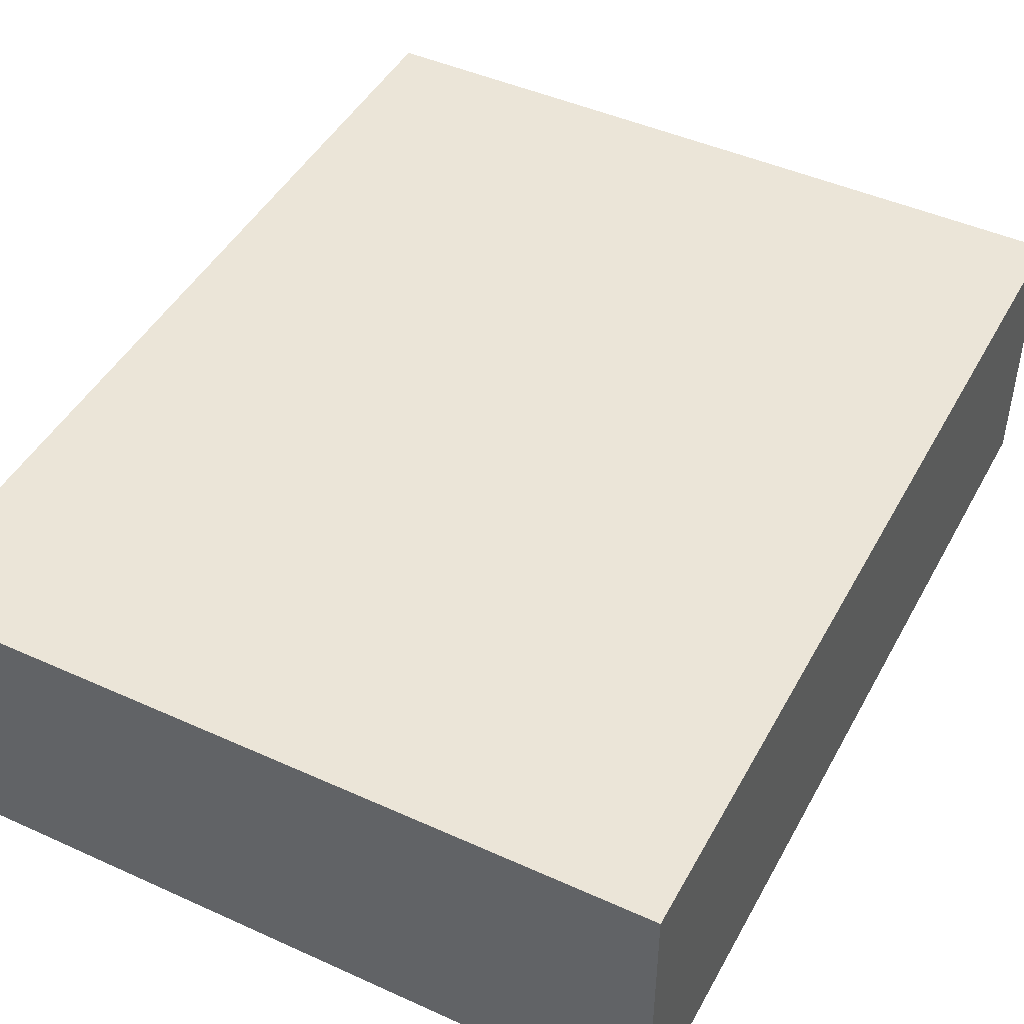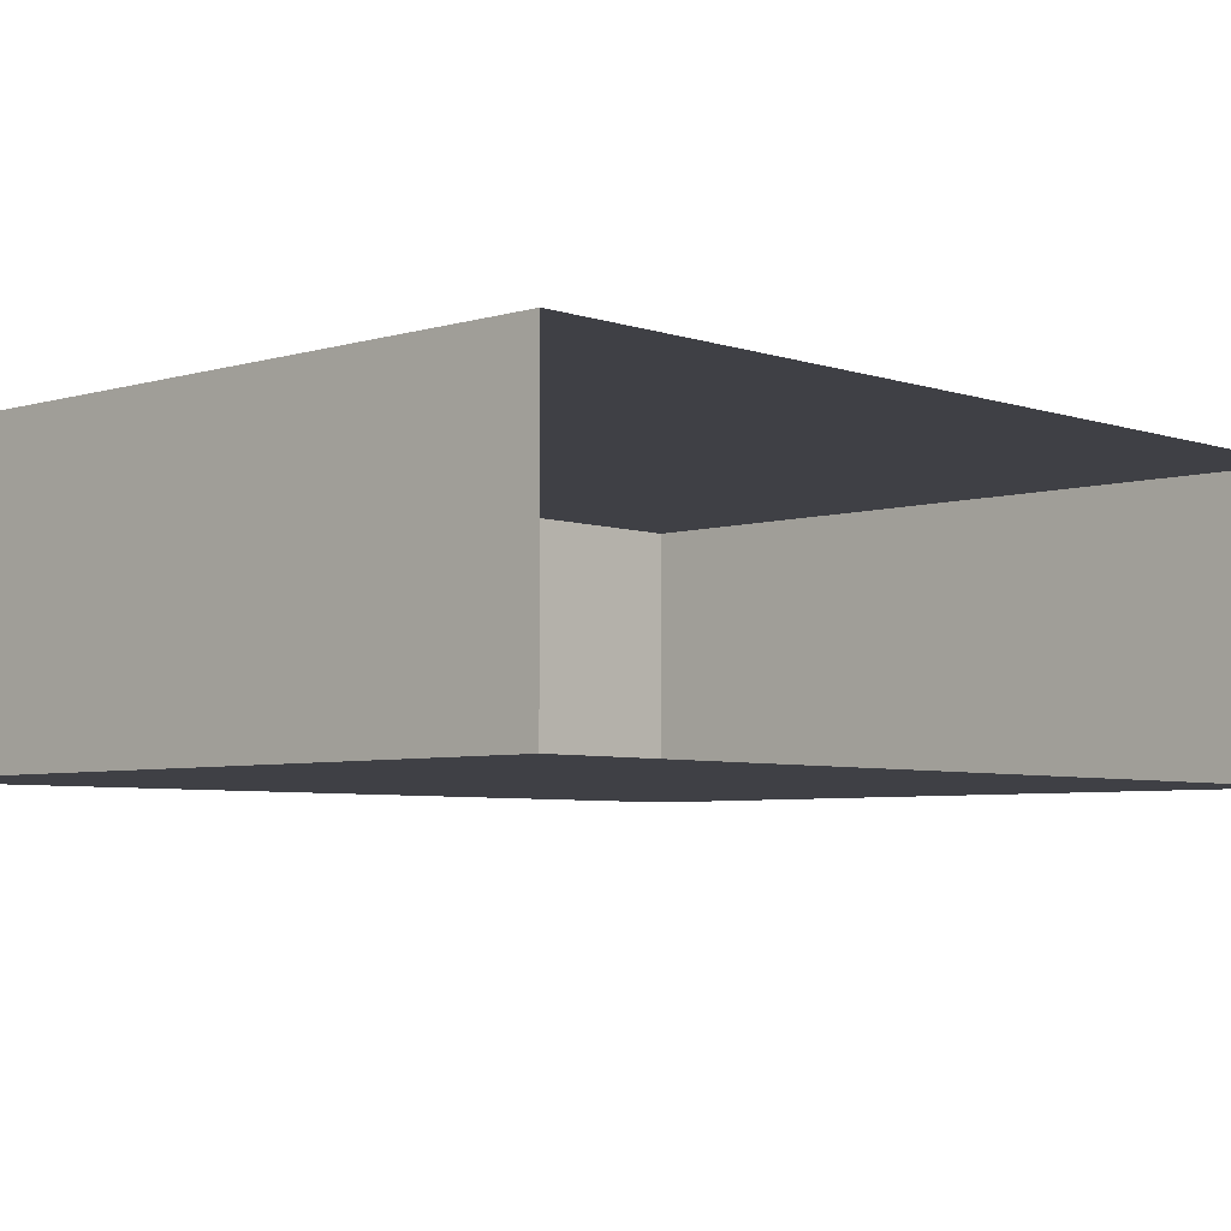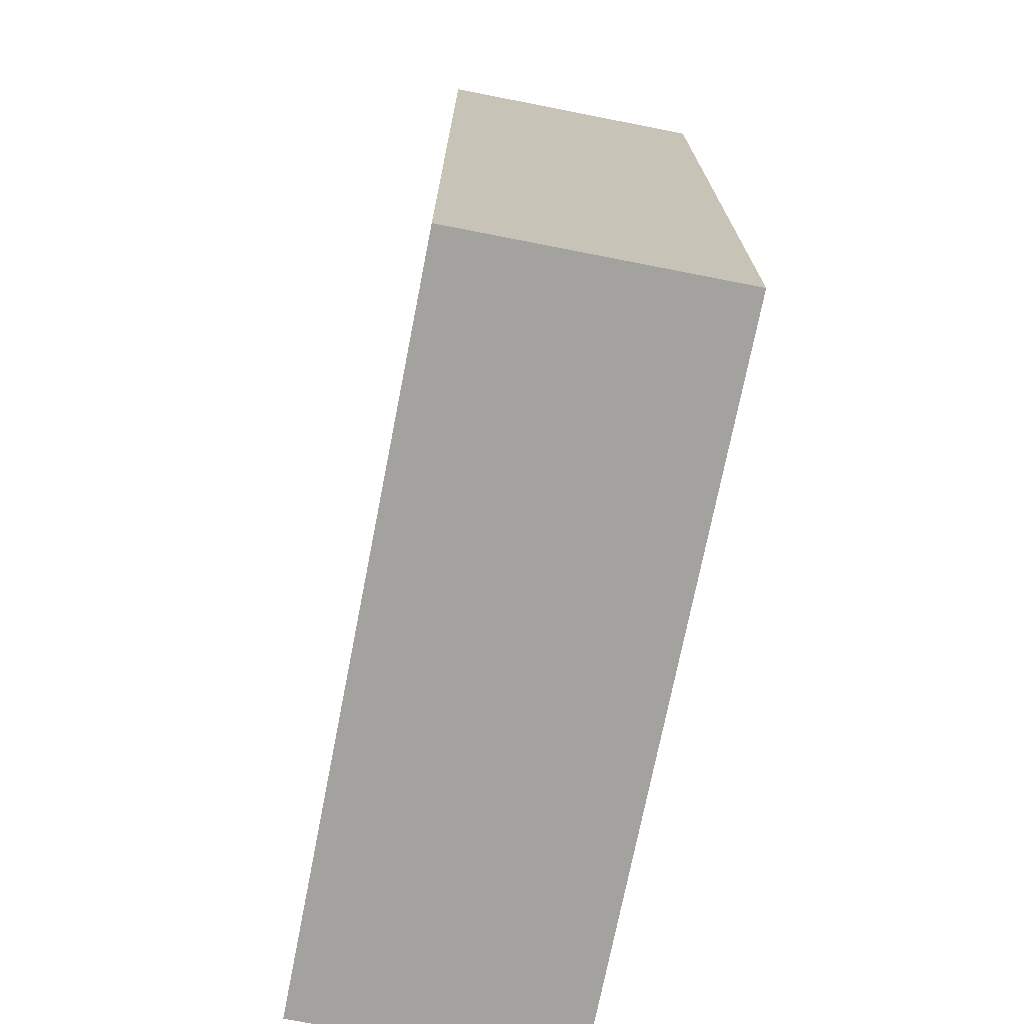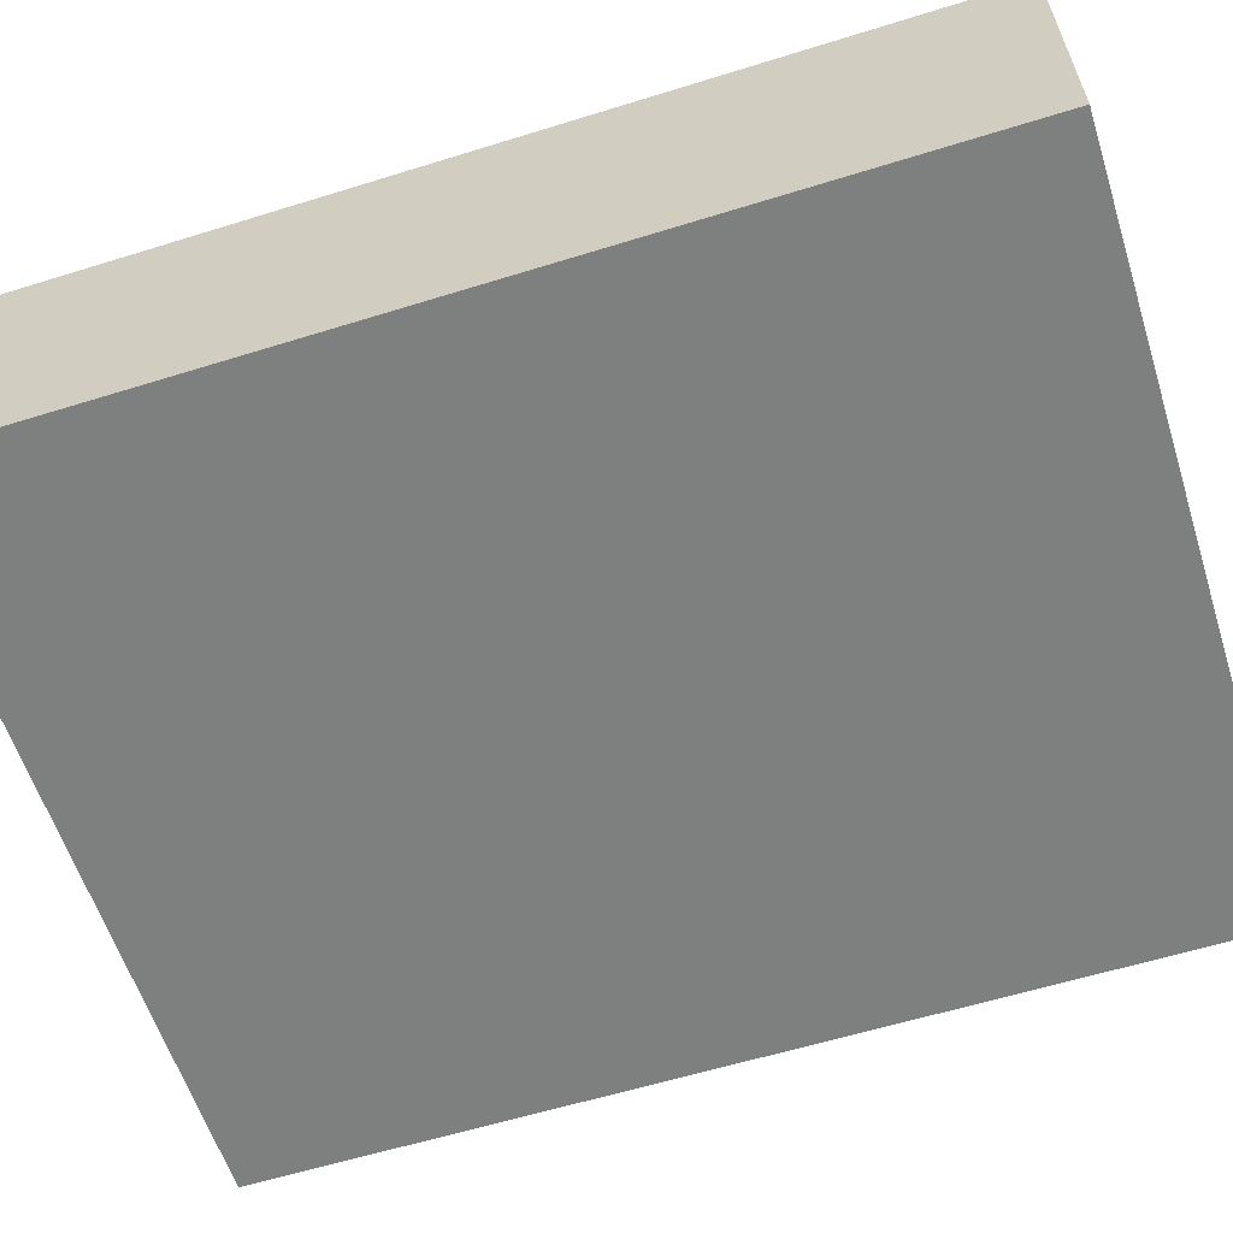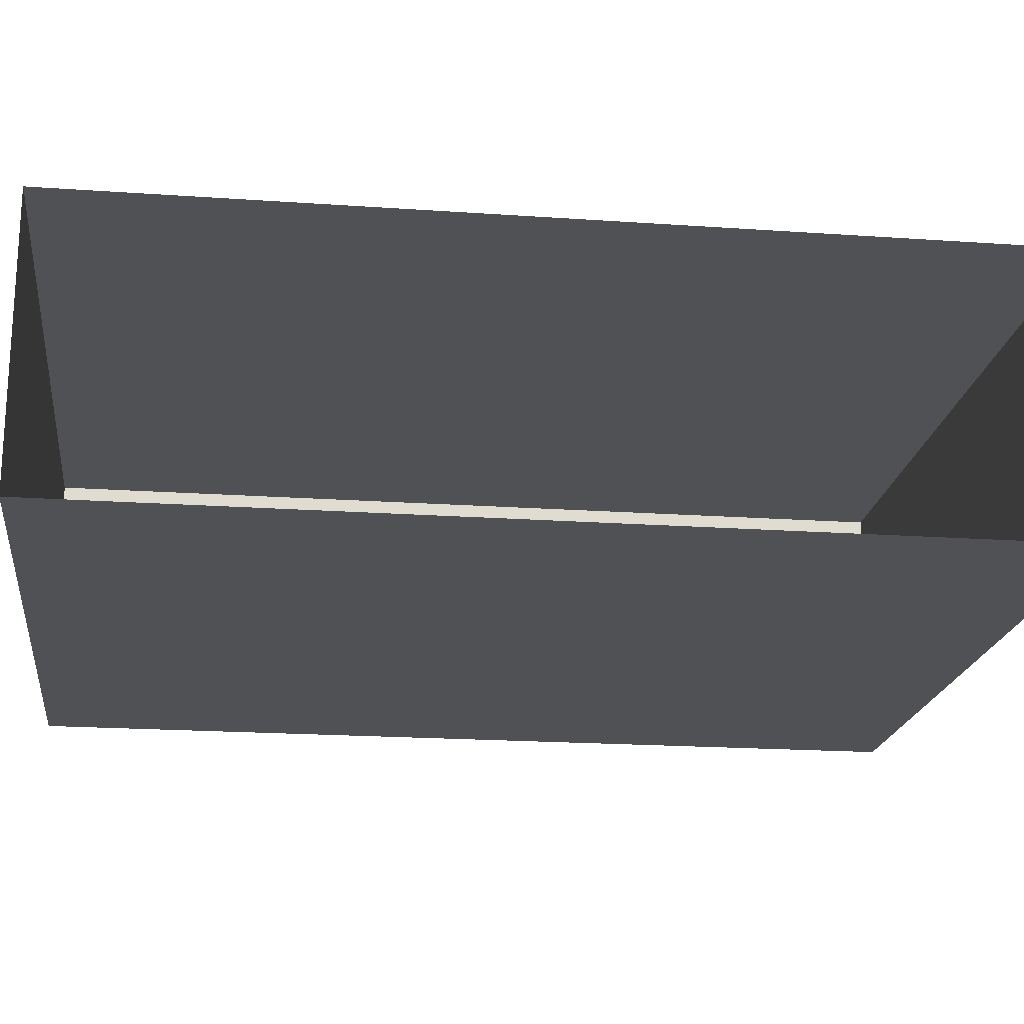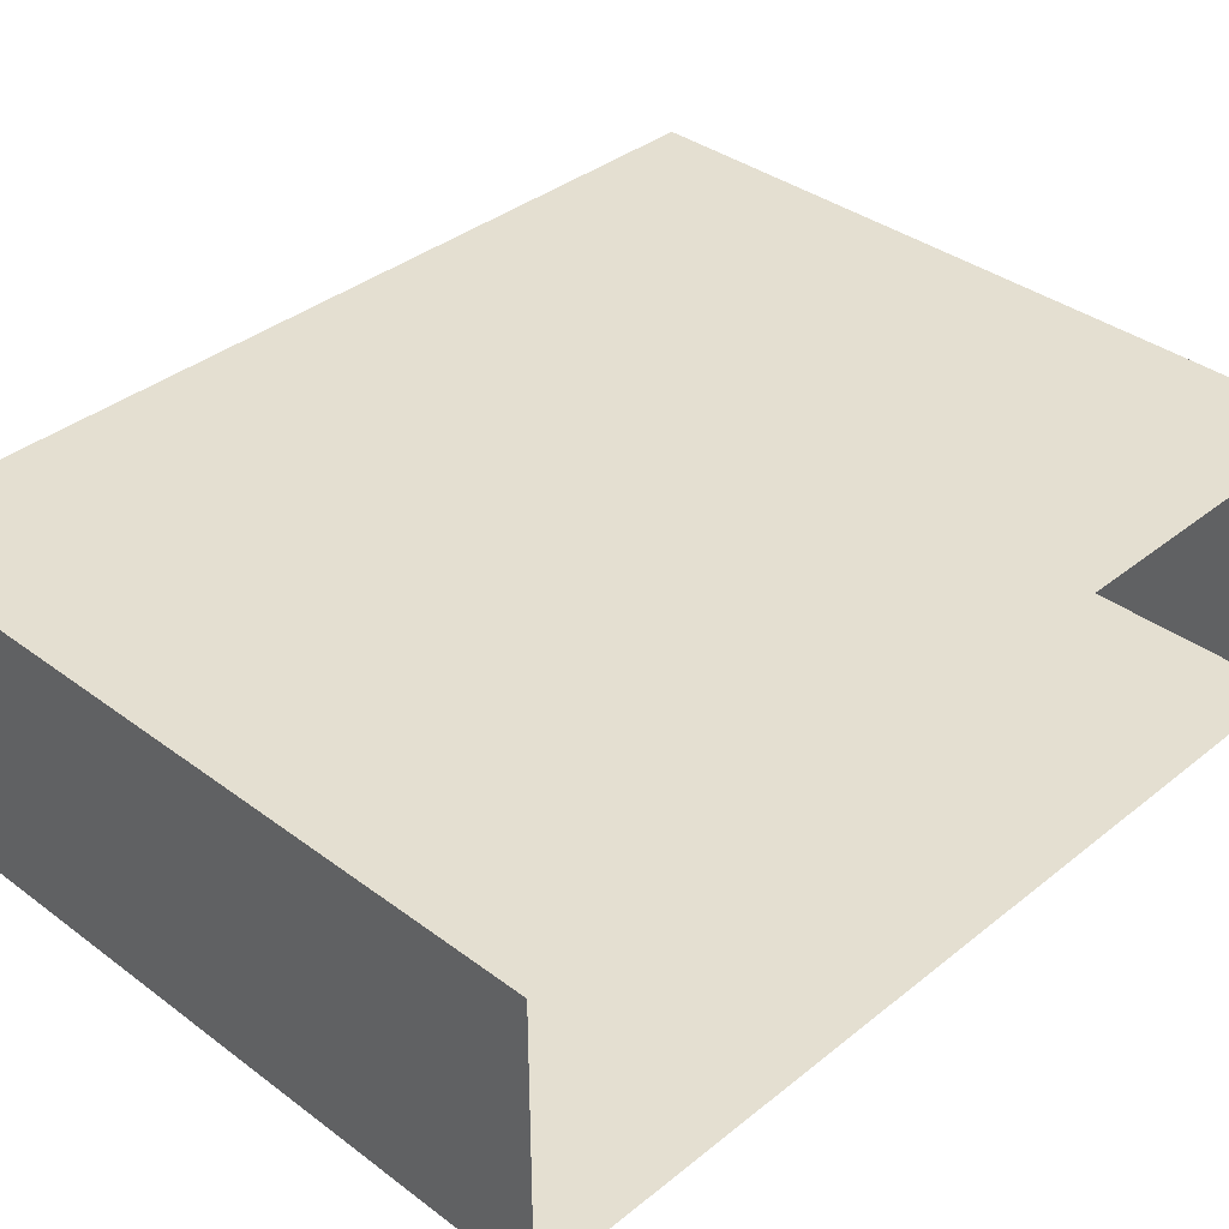
<metadata>
{"format":"obj","ext":"obj","renderer":"f3d","projection":"perspective","resolution":1024,"background":"white","views":[{"elev":45.9,"azim":-152.6,"up":"+Z"},{"elev":-5.2,"azim":43.2,"up":"+Z"},{"elev":-72.6,"azim":-101.1,"up":"+Y"},{"elev":-59.6,"azim":-72.3,"up":"+Z"},{"elev":-19.6,"azim":82.6,"up":"+Z"},{"elev":36.8,"azim":44.0,"up":"+Z"}]}
</metadata>
<code>
o Deadbolt_Bolt_Low
v 0.00508 -0.01588 0.004762
v 0.00508 -0.01588 -0.004762
v 0.00508 0.01588 -0.004762
v 0.00508 0.01588 0.004762
v -0.02032 -0.01588 0.004762
v -0.02032 -0.01588 -0.004762
v -0.02032 0.01588 -0.004762
v -0.02032 0.01588 0.004762
f 4 5 1
f 7 5 8
f 1 6 2
f 2 7 3
f 3 8 4
f 4 8 5
f 7 6 5
f 1 5 6
f 2 6 7
f 3 7 8

</code>
